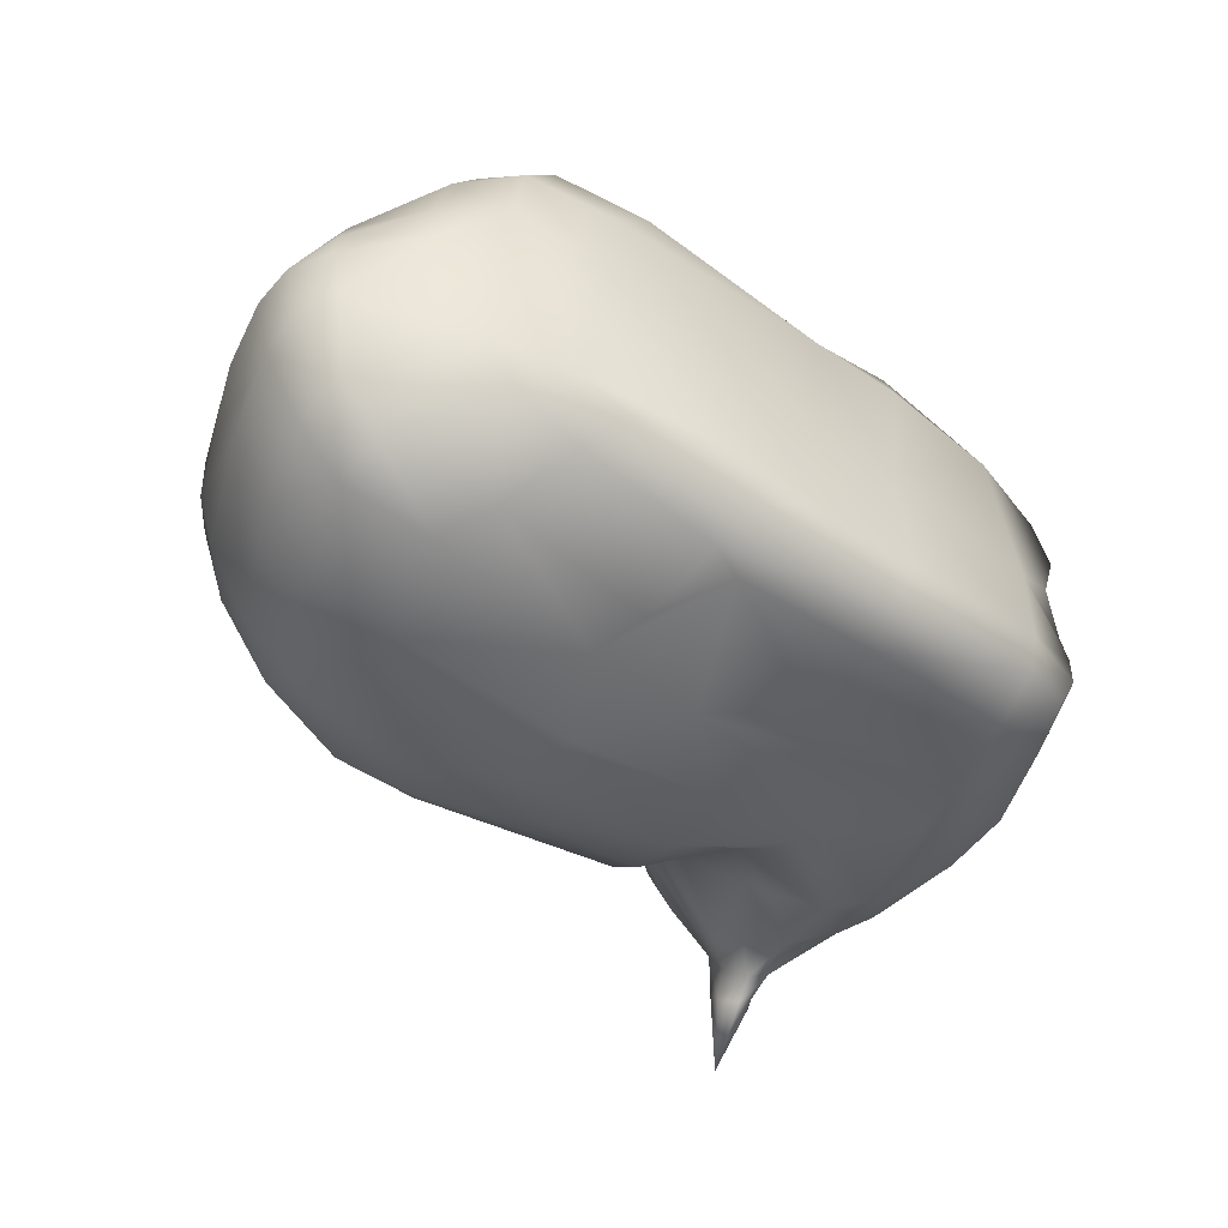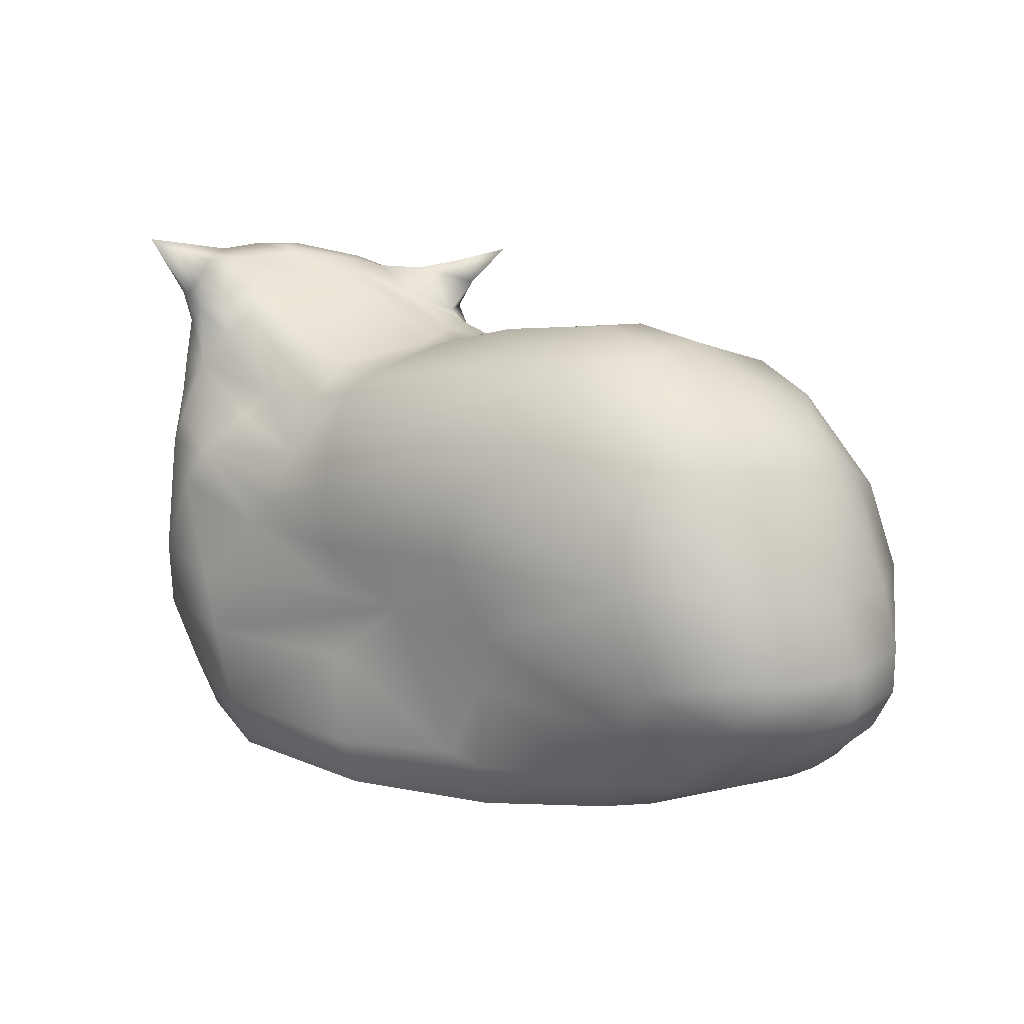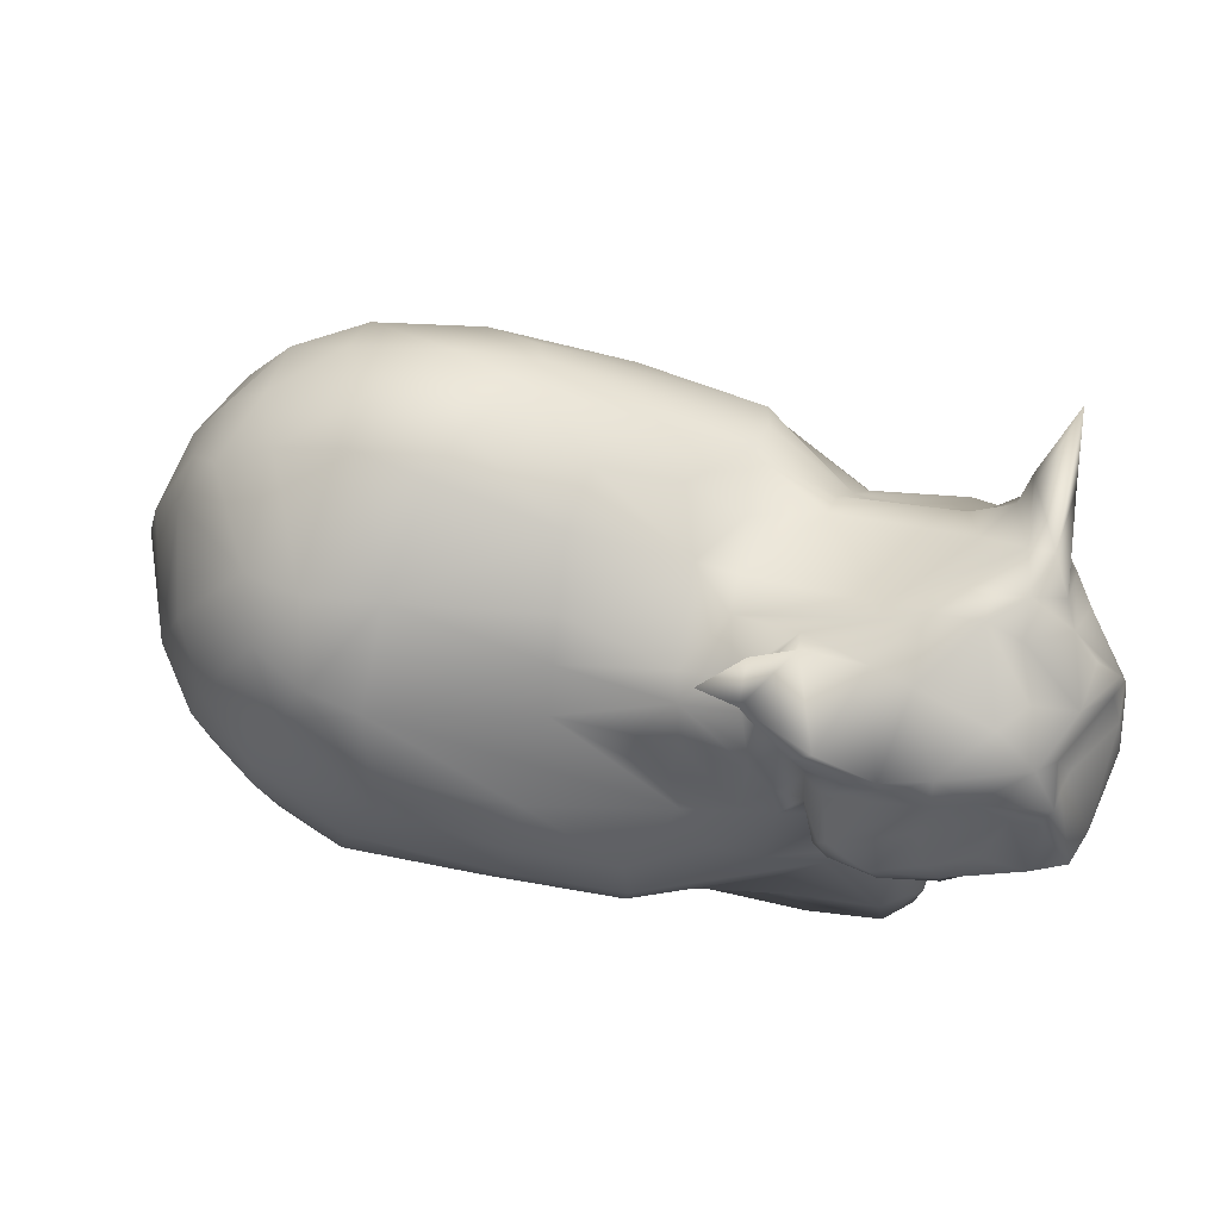
<metadata>
{"format":"obj","ext":"obj","renderer":"f3d","projection":"perspective","resolution":1024,"background":"white","views":[{"elev":-56.4,"azim":-40.1,"up":"+Z"},{"elev":15.4,"azim":-153.4,"up":"+Y"},{"elev":70.6,"azim":7.0,"up":"+Y"}]}
</metadata>
<code>
o dingus_dingus_0
v -0.1833 0.1578 0.2395
v -0.3416 0.108 0.2168
v -0.1688 0.01274 0.184
v -0.3223 0.5384 -0.1247
v -0.363 0.4902 -0.191
v -0.4371 0.4701 -0.1427
v -0.3443 0.03244 -0.1924
v -0.1499 -0.004004 -0.1871
v -0.3448 0.001281 -0.02506
v 0.3992 0.4232 0.1888
v 0.4228 0.4316 0.109
v 0.4169 0.4545 0.089
v -0.1766 0.4862 -0.2204
v -0.08148 0.4282 -0.2391
v -0.234 0.439 -0.2544
v -0.3962 0.01648 0.1459
v -0.4192 0.08399 0.1741
v -0.4565 0.06235 0.1264
v -0.4103 0.4482 0.112
v -0.355 0.4433 0.1483
v -0.3643 0.4955 0.07196
v -0.387 0.06774 -0.2199
v -0.4275 0.0618 -0.1769
v -0.2539 0.5239 -0.1863
v -0.1662 0.51 -0.192
v 0.06719 0.5179 0.104
v 0.04902 0.5031 0.105
v 0.06086 0.4936 0.1348
v 0.1007 0.3849 0.1749
v 0.127 0.4548 0.1779
v 0.1001 0.474 0.1586
v 0.3516 0.2023 -0.08178
v 0.3338 0.1908 0.01768
v 0.3332 0.08772 -0.08531
v 0.2527 0.523 -0.07924
v 0.2926 0.5543 -0.07924
v 0.2764 0.5013 -0.09458
v 0.1513 0.3736 -0.1466
v 0.1328 0.4424 -0.1131
v 0.2148 0.4319 -0.1024
v 0.03327 0.06004 -0.2439
v 0.01935 0.007434 -0.2351
v -0.1193 0.07519 -0.2539
v -0.08686 -0.003349 -0.1878
v 0.01935 0.007434 -0.2351
v 0.02828 -0.01265 -0.184
v 0.05506 0.4239 -0.2084
v 0.04188 0.483 -0.1336
v -0.1761 0.5335 -0.1547
v 0.02406 0.05692 0.1997
v -0.07602 0.00793 0.1798
v 0.03356 -0.01424 0.1835
v 0.001324 0.3785 0.1752
v -0.1212 0.4269 0.1399
v 0.01457 0.3492 0.195
v 0.001249 0.4744 0.1275
v 0.006958 0.4351 0.156
v 0.07442 0.4596 0.1775
v -0.4962 0.2579 0.131
v -0.4297 0.2008 0.1836
v -0.4145 0.3103 0.1916
v -0.4912 0.152 0.1268
v 0.3516 0.2023 -0.08178
v 0.3303 0.241 -0.1604
v 0.3517 0.273 -0.07912
v -0.03524 0.2906 0.2451
v -0.02739 0.2416 0.2597
v 0.05068 0.3078 0.2198
v -0.1553 0.2613 0.2584
v 0.2646 0.4068 0.2474
v 0.2713 0.3594 0.2384
v 0.3244 0.3365 0.2141
v -0.4272 0.4684 0.04504
v -0.1213 0.4925 0.0592
v -0.2841 0.5032 0.0711
v -0.1206 0.4618 0.09965
v 0.1819 -0.01385 0.1686
v 0.03255 -0.0259 0.1382
v 0.02306 -0.01404 -0.02346
v -0.06795 -0.01764 0.135
v -0.08686 -0.003349 -0.1878
v -0.2036 -0.01032 -0.01307
v -0.382 0.3977 0.1679
v 0.318 0.1014 0.04867
v 0.309 0.03 0.002175
v 0.3155 0.0293 -0.03323
v -0.2972 0.4337 0.1633
v -0.3122 0.0152 0.1696
v 0.04481 0.4959 -0.000263
v 0.000421 0.5002 -0.006206
v 0.04058 0.5061 0.04433
v 0.04897 0.159 -0.2259
v 0.1078 0.368 0.1938
v 0.1533 0.3614 0.1666
v 0.1439 0.3809 0.1657
v 0.133 0.3953 0.1873
v 0.1535 0.3778 0.2146
v 0.1429 0.4038 0.2267
v -0.1229 0.3091 -0.267
v -0.1354 0.3808 -0.2636
v 0.05201 0.3622 -0.2339
v 0.1039 0.276 0.2147
v -0.5669 0.1645 -0.1596
v -0.5171 0.154 -0.2273
v -0.5491 0.125 -0.147
v 0.3454 0.419 0.2339
v 0.2958 0.432 0.23
v 0.2808 0.1421 0.1418
v 0.2491 0.2475 0.1754
v 0.2819 0.09565 0.1846
v 0.3026 0.5851 -0.02469
v 0.2489 0.5893 0.02259
v 0.3066 0.5975 0.02731
v 0.412 0.4238 0.01951
v 0.4184 0.3921 0.03855
v 0.4078 0.3925 0.01357
v -0.121 0.5284 -0.01155
v -0.1051 0.5365 -0.07679
v -0.4903 0.05487 -0.06112
v -0.5634 0.1267 -0.08555
v 0.2882 0.2261 0.06359
v 0.2906 0.1482 0.06181
v 0.1803 0.5538 0.03433
v -0.0029 0.4851 0.09815
v -0.06795 -0.01764 0.135
v -0.5365 0.272 0.06347
v -0.5662 0.2865 -0.07611
v -0.5837 0.2162 -0.07721
v 0.2104 0.5749 0.1178
v 0.2682 0.5968 0.05507
v 0.2128 0.5847 0.0494
v 0.3225 0.3152 0.1531
v 0.3562 0.3101 0.1211
v 0.3933 0.3585 0.1709
v 0.2141 -0.007245 -0.01284
v -0.5042 0.3646 0.06379
v -0.474 0.3335 0.1305
v 0.05201 0.3622 -0.2339
v 0.3036 0.4673 -0.1087
v 0.2711 0.3696 -0.1585
v 0.2351 0.4103 -0.126
v -0.2901 0.326 0.2234
v 0.2776 0.5173 0.2031
v 0.3192 0.4617 0.1994
v 0.3445 0.4699 0.2025
v -0.1354 0.3808 -0.2636
v -0.3357 0.3044 -0.2973
v 0.1673 0.3454 -0.1632
v 0.1818 0.3191 -0.1666
v -0.4834 0.4202 -0.1485
v -0.429 0.428 -0.2137
v -0.5394 0.2966 -0.162
v -0.3514 0.4363 -0.2466
v 0.3663 0.5416 0.1114
v 0.3787 0.5414 0.06173
v 0.3539 0.5587 0.04061
v 0.3287 0.5448 0.174
v 0.317 0.5638 0.1188
v 0.2885 0.5649 0.1463
v -0.2893 0.3762 0.204
v 0.07074 0.3674 0.1905
v 0.2421 0.2853 0.156
v 0.2584 0.2127 -0.1838
v -0.0348 0.2293 -0.2278
v 0.05535 0.233 -0.2134
v -0.3205 0.2348 0.2336
v -0.4657 0.1628 -0.265
v -0.3745 0.2003 -0.2939
v -0.3425 0.1461 -0.2759
v -0.5841 0.1696 -0.08061
v -0.561 0.1284 -0.04653
v 0.01486 0.5929 0.1479
v 0.04317 0.5537 0.1158
v 0.05664 0.5676 0.1533
v 0.1063 0.5406 0.06599
v 0.1879 0.5407 0.2012
v 0.1274 0.5506 0.185
v 0.1073 0.5371 0.1865
v -0.5163 0.4067 -0.04134
v -0.5073 0.4176 -0.08802
v 0.2711 0.3696 -0.1585
v -0.4232 0.3156 -0.2769
v -0.3514 0.4363 -0.2466
v 0.1468 0.4318 0.2342
v 0.1575 0.3961 0.237
v 0.08409 0.5142 0.1576
v 0.345 0.57 -0.09391
v 0.3432 0.575 0.01633
v 0.3455 0.5461 -0.03042
v 0.3321 0.5517 -0.1039
v 0.3156 0.5528 -0.1183
v 0.3392 0.6229 -0.1552
v 0.3255 0.516 -0.09814
v 0.3074 0.5294 -0.1025
v 0.1258 0.4936 0.1841
v 0.1597 0.5042 0.1955
v 0.1707 0.5681 0.09972
v 0.1047 0.5707 0.0933
v 0.1947 0.5049 0.199
v 0.306 0.5895 -0.0834
v 0.3042 0.5755 -0.1032
v 0.3265 0.595 -0.01922
v 0.37 0.4552 -0.04689
v 0.3424 0.4664 -0.08755
v 0.3612 0.5046 -0.03783
v 0.3635 0.4714 0.1671
v 0.3721 0.4635 0.1465
v 0.3516 0.521 0.1545
v 0.3555 0.493 0.1932
v 0.3815 0.4325 0.2259
v 0.4162 0.479 0.05525
v 0.4226 0.4474 0.05613
v 0.3454 0.4247 -0.094
v 0.3737 0.4266 -0.04213
v 0.3392 0.365 -0.1258
v 0.2387 0.5436 0.1939
v 0.2403 0.5102 0.2082
v 0.3759 0.5077 -0.00292
v 0.4062 0.5086 0.06158
v 0.3065 0.5797 0.0652
v 0.269 0.5963 0.03281
v 0.1823 0.5677 0.0534
v 0.3648 0.3357 -0.07146
v 0.3684 0.3888 -0.05269
v 0.3778 0.3745 -0.02526
v 0.05925 0.581 0.1098
v 0.3267 0.3317 0.1888
v 0.3638 0.3466 0.1985
v 0.2074 0.3975 0.2519
v 0.1967 0.4233 0.2534
v 0.4105 0.3781 0.1073
v 0.3609 0.3146 0.08253
v 0.3786 0.3415 0.02705
v 0.2074 0.3975 0.2519
v 0.1443 0.4752 0.2019
v 0.2617 0.5543 -0.0423
v 0.2882 0.0887 0.06297
v 0.283 0.09756 0.05436
v 0.3018 0.1332 0.02228
v 0.2856 0.04349 0.04841
v 0.2679 0.005116 0.02621
v 0.308 0.08833 0.06036
v 0.3352 0.1079 0.004225
v 0.3318 0.146 -0.01629
v 0.1819 -0.01385 0.1686
v 0.3015 0.01117 0.1185
v 0.2805 0.009754 0.1784
v 0.3013 0.0227 -0.0929
v 0.1234 0.473 -0.08221
v 0.04659 0.4854 -0.06432
v 0.3669 0.3166 -0.001095
v -0.2295 0.5529 -0.09124
v -0.2938 -0.009603 0.1351
v 0.05815 0.4634 -0.1692
v -0.4659 0.2185 -0.2746
v 0.3648 0.3357 -0.07146
v 0.1825 0.3086 0.1659
v -0.1735 0.2213 -0.2656
v -0.4142 0.501 -0.07237
v -0.3368 0.5387 -0.06539
v 0.3155 0.0293 -0.03323
v 0.309 0.03 0.002175
v -0.01589 0.5128 -0.08053
v 0.3334 0.2534 0.00555
v -0.5041 0.05941 -0.01979
v -0.4444 0.01556 -0.007518
v -0.3388 -0.01137 0.0732
v -0.1556 0.06385 -0.2522
v -0.1574 0.1606 -0.2567
v -0.4932 0.2994 -0.2325
v -0.1479 0.3119 0.2469
v 0.05332 0.2925 -0.2272
v 0.2501 0.3224 0.1663
v 0.2769 0.3276 0.1903
v -0.2553 0.549 -0.0388
v 0.2679 0.005116 0.02621
v 0.02828 -0.01265 -0.184
v -0.08686 -0.003349 -0.1878
v 0.3316 0.2945 0.05676
v -0.4752 0.4618 -0.0658
v -0.1354 0.3808 -0.2636
v 0.129 0.4238 0.1904
v -0.1354 0.3808 -0.2636
v -0.5389 0.1576 0.05273
v 0.3284 0.1669 -0.1581
v 0.4027 0.4966 0.07831
v 0.2465 0.441 0.2458
v 0.234 0.4684 0.2235
v 0.3239 0.3979 -0.1298
v 0.1552 0.4466 0.2357
v 0.02241 0.1651 0.2297
v 0.1434 0.06481 0.1992
v 0.1241 0.1974 0.2118
v -0.3123 0.06811 -0.2404
v -0.4865 0.06146 0.06815
v -0.4366 0.008605 0.07021
v 0.207 -0.008125 -0.1331
v 0.2189 0.06297 -0.1965
v 0.2375 0.1534 -0.1981
v -0.1402 0.3575 0.2134
v -0.387 0.06774 -0.2199
v -0.2938 0.02687 -0.2122
v 0.2473 0.01634 0.2032
v 0.2367 0.08974 0.207
v 0.1653 -0.004971 0.1988
v 0.2826 0.03012 -0.1366
v 0.2045 0.005741 -0.1824
v 0.3055 0.0861 -0.1432
v 0.2826 0.03012 -0.1366
v 0.3013 0.0227 -0.0929
v 0.2045 0.005741 -0.1824
v -0.08686 -0.003349 -0.1878
v -0.1499 -0.004004 -0.1871
v -0.1559 0.01389 -0.2367
v 0.03255 -0.0259 0.1382
v -0.5191 0.2131 -0.2357
v -0.4659 0.2185 -0.2746
v 0.1961 0.2895 -0.1735
v 0.2962 0.3286 -0.1643
v 0.3303 0.241 -0.1604
v 0.3303 0.241 -0.1604
v 0.2962 0.3286 -0.1643
v 0.3392 0.365 -0.1258
v 0.1921 0.3572 0.212
v 0.1652 0.2396 0.2037
v -0.03076 0.2092 0.2585
v 0.3316 0.2945 0.05676
v -0.5673 0.2114 -0.1601
v -0.3443 0.03244 -0.1924
v 0.3013 0.0227 -0.0929
v 0.2826 0.03012 -0.1366
v 0.3055 0.0861 -0.1432
v 0.3332 0.08772 -0.08531
v 0.3284 0.1669 -0.1581
v 0.01935 0.007434 -0.2351
v 0.2962 0.3286 -0.1643
v 0.2275 0.3543 0.2282
v 0.3517 0.273 -0.07912
v 0.3015 0.01117 0.1185
v 0.1513 0.3736 -0.1466
v 0.2351 0.4103 -0.126
v -0.234 0.439 -0.2544
v -0.3357 0.3044 -0.2973
v -0.4232 0.3156 -0.2769
v 0.3316 0.2945 0.05676
f 1 2 3
f 4 5 6
f 7 8 9
f 10 11 12
f 13 14 15
f 16 17 18
f 19 20 21
f 22 7 23
f 13 24 25
f 26 27 28
f 29 30 31
f 32 33 34
f 35 36 37
f 38 39 40
f 41 42 43
f 44 45 46
f 13 25 47
f 48 25 49
f 50 51 52
f 53 54 55
f 56 57 58
f 59 60 61
f 62 60 59
f 63 64 65
f 66 67 68
f 69 67 66
f 70 71 72
f 21 73 19
f 74 75 76
f 77 78 79
f 78 80 79
f 8 81 82
f 20 19 83
f 84 85 86
f 87 55 54
f 88 3 2
f 89 90 91
f 41 43 92
f 93 94 95
f 96 97 98
f 66 68 55
f 99 100 101
f 68 102 93
f 103 104 105
f 70 106 107
f 108 109 110
f 111 112 113
f 114 115 116
f 117 90 118
f 119 120 105
f 121 122 33
f 82 9 8
f 91 123 89
f 108 122 121
f 124 91 90
f 125 82 81
f 108 121 109
f 126 127 128
f 129 130 131
f 132 133 134
f 27 91 124
f 79 135 77
f 19 136 137
f 47 138 14
f 139 140 141
f 142 83 61
f 143 144 145
f 15 146 147
f 138 148 149
f 150 151 152
f 153 5 24
f 141 38 40
f 14 13 47
f 154 155 156
f 157 158 159
f 160 83 142
f 93 161 55
f 109 121 162
f 163 164 165
f 166 1 69
f 167 168 169
f 170 120 171
f 172 173 174
f 175 27 26
f 176 177 178
f 93 55 68
f 61 137 59
f 127 179 180
f 181 149 148
f 182 151 183
f 184 98 185
f 28 186 26
f 187 188 189
f 190 191 192
f 193 194 191
f 27 175 91
f 195 196 178
f 196 176 178
f 197 177 176
f 197 198 177
f 196 199 176
f 31 186 28
f 111 200 201
f 36 111 201
f 190 193 191
f 187 190 192
f 189 193 190
f 194 201 191
f 194 193 139
f 37 194 139
f 111 113 202
f 202 113 188
f 188 187 202
f 175 26 198
f 186 173 26
f 203 204 205
f 206 207 208
f 209 206 208
f 145 106 210
f 211 212 114
f 213 214 215
f 143 216 217
f 174 178 177
f 174 186 178
f 174 173 186
f 218 156 219
f 157 143 209
f 154 156 220
f 188 205 189
f 188 156 205
f 208 154 157
f 216 176 199
f 219 155 154
f 209 210 206
f 134 10 210
f 129 131 197
f 12 212 211
f 221 112 131
f 222 112 123
f 113 156 188
f 113 112 221
f 223 224 225
f 111 202 200
f 192 201 200
f 226 173 172
f 226 198 173
f 198 26 173
f 72 227 228
f 185 229 230
f 114 214 211
f 231 11 10
f 11 115 212
f 231 232 233
f 106 72 210
f 197 176 129
f 221 130 113
f 159 216 157
f 70 72 106
f 71 70 234
f 225 224 116
f 195 30 235
f 198 174 177
f 198 226 174
f 226 172 174
f 200 202 192
f 191 201 192
f 187 192 202
f 236 123 111
f 197 175 198
f 237 238 108
f 238 122 108
f 239 122 238
f 240 241 242
f 84 243 244
f 245 246 247
f 243 248 34
f 131 112 222
f 249 48 250
f 251 223 225
f 49 252 118
f 253 88 16
f 49 25 24
f 254 25 48
f 47 25 254
f 53 57 54
f 61 60 166
f 167 255 168
f 65 64 256
f 162 257 109
f 99 164 258
f 195 31 30
f 4 259 260
f 4 260 252
f 261 262 135
f 118 90 263
f 33 264 121
f 129 176 216
f 265 119 266
f 4 24 5
f 253 3 88
f 125 253 267
f 43 268 269
f 17 62 18
f 182 270 151
f 271 69 66
f 101 272 99
f 68 67 102
f 166 2 1
f 273 132 274
f 9 266 7
f 275 252 260
f 135 262 276
f 236 249 123
f 263 250 48
f 277 79 278
f 12 11 212
f 79 80 278
f 125 267 82
f 159 158 130
f 273 279 133
f 267 9 82
f 73 259 280
f 180 179 280
f 138 281 14
f 183 151 5
f 30 29 282
f 53 55 161
f 19 73 136
f 15 14 283
f 219 156 155
f 93 29 161
f 284 170 171
f 92 43 164
f 63 285 64
f 62 17 60
f 152 151 270
f 147 100 99
f 145 144 106
f 166 142 61
f 286 12 211
f 230 287 288
f 203 213 204
f 96 93 95
f 139 289 140
f 207 12 286
f 194 36 201
f 196 195 235
f 196 235 199
f 187 189 190
f 218 203 205
f 211 203 218
f 184 185 230
f 287 144 288
f 286 211 219
f 209 145 210
f 289 213 215
f 217 216 199
f 288 143 217
f 288 144 143
f 139 193 204
f 230 290 184
f 235 184 290
f 157 154 158
f 218 219 211
f 208 286 154
f 207 286 208
f 209 143 145
f 156 218 205
f 286 219 154
f 209 208 157
f 132 273 133
f 228 134 210
f 159 130 129
f 130 221 131
f 214 114 116
f 114 212 115
f 224 223 215
f 134 133 231
f 232 231 133
f 227 274 132
f 72 274 227
f 107 106 144
f 214 213 203
f 211 214 203
f 134 231 10
f 11 231 115
f 115 231 233
f 210 72 228
f 156 113 220
f 113 130 220
f 157 216 143
f 159 129 216
f 232 133 279
f 215 214 224
f 116 224 214
f 194 37 36
f 207 10 12
f 233 251 225
f 111 123 112
f 98 97 185
f 244 239 84
f 34 33 244
f 237 242 84
f 237 240 242
f 243 84 86
f 243 34 244
f 86 248 243
f 252 275 117
f 252 117 118
f 23 119 105
f 23 105 104
f 291 50 292
f 291 292 293
f 269 268 294
f 269 294 169
f 18 295 296
f 18 296 16
f 79 277 297
f 79 297 135
f 298 41 92
f 298 92 299
f 87 160 300
f 87 300 55
f 16 88 2
f 16 2 17
f 20 87 75
f 20 75 21
f 7 301 294
f 7 294 302
f 303 247 110
f 303 110 304
f 303 304 292
f 303 292 305
f 303 305 245
f 303 245 247
f 306 307 298
f 306 298 308
f 309 310 297
f 309 297 311
f 40 39 35
f 40 35 37
f 312 313 314
f 312 314 42
f 42 314 268
f 42 268 43
f 51 3 253
f 51 253 125
f 125 315 52
f 125 52 51
f 57 53 161
f 57 161 58
f 56 76 54
f 56 54 57
f 167 104 316
f 167 316 317
f 317 316 270
f 317 270 182
f 182 147 168
f 182 168 255
f 163 318 319
f 163 319 320
f 321 322 323
f 321 323 256
f 257 162 273
f 257 273 324
f 94 257 324
f 94 324 97
f 257 94 93
f 257 93 102
f 102 325 109
f 102 109 257
f 69 1 326
f 69 326 67
f 164 99 272
f 164 272 165
f 16 296 267
f 16 267 253
f 295 18 62
f 295 62 284
f 110 247 246
f 110 246 108
f 124 74 76
f 124 76 56
f 90 89 250
f 90 250 263
f 327 121 264
f 327 264 251
f 128 127 152
f 128 152 328
f 328 103 170
f 328 170 128
f 83 160 87
f 83 87 20
f 24 4 252
f 24 252 49
f 301 167 169
f 301 169 294
f 23 104 167
f 23 167 22
f 302 314 313
f 302 313 329
f 268 314 302
f 268 302 294
f 39 254 48
f 39 48 249
f 38 47 254
f 38 254 39
f 330 331 332
f 330 332 333
f 299 334 308
f 299 308 298
f 261 135 297
f 261 297 310
f 56 28 27
f 56 27 124
f 304 325 293
f 304 293 292
f 109 325 304
f 109 304 110
f 305 52 315
f 305 315 245
f 292 50 52
f 292 52 305
f 87 54 76
f 87 76 75
f 311 297 277
f 311 277 335
f 41 298 307
f 41 307 42
f 28 56 58
f 28 58 31
f 29 31 58
f 29 58 161
f 51 326 1
f 51 1 3
f 50 291 326
f 50 326 51
f 215 336 140
f 215 140 289
f 318 149 181
f 318 181 319
f 258 168 147
f 258 147 99
f 169 168 258
f 169 258 269
f 293 325 326
f 293 326 291
f 165 272 318
f 165 318 163
f 299 92 164
f 299 164 163
f 316 328 152
f 316 152 270
f 185 97 324
f 185 324 337
f 23 7 266
f 23 266 119
f 48 49 118
f 48 118 263
f 251 264 338
f 251 338 223
f 233 225 116
f 233 116 115
f 85 84 242
f 85 242 241
f 249 250 89
f 249 89 123
f 171 120 119
f 171 119 265
f 9 267 296
f 9 296 266
f 266 296 295
f 266 295 265
f 259 73 21
f 259 21 260
f 260 21 75
f 260 75 275
f 276 339 77
f 276 77 135
f 91 175 222
f 91 222 123
f 90 117 74
f 90 74 124
f 121 327 273
f 121 273 162
f 128 170 284
f 128 284 126
f 265 295 284
f 265 284 171
f 117 275 75
f 117 75 74
f 280 6 150
f 280 150 180
f 66 55 300
f 66 300 271
f 282 29 93
f 282 93 96
f 340 341 181
f 340 181 148
f 137 61 83
f 137 83 19
f 24 13 15
f 24 15 153
f 139 141 40
f 139 40 37
f 249 236 35
f 249 35 39
f 259 4 6
f 259 6 280
f 179 136 73
f 179 73 280
f 142 271 300
f 142 300 160
f 340 148 138
f 340 138 47
f 151 150 6
f 151 6 5
f 32 338 264
f 32 264 33
f 104 103 328
f 104 328 316
f 325 102 67
f 325 67 326
f 284 62 59
f 284 59 126
f 170 103 105
f 170 105 120
f 43 269 258
f 43 258 164
f 334 299 163
f 334 163 320
f 60 17 2
f 60 2 166
f 149 318 272
f 149 272 101
f 142 166 69
f 142 69 271
f 126 59 137
f 126 137 136
f 179 127 126
f 179 126 136
f 180 150 152
f 180 152 127
f 153 342 343
f 153 343 344
f 195 178 186
f 195 186 31
f 36 35 236
f 36 236 111
f 235 290 217
f 235 217 199
f 290 230 288
f 290 288 217
f 184 235 30
f 184 30 282
f 213 289 139
f 213 139 204
f 98 184 282
f 98 282 96
f 193 189 205
f 193 205 204
f 10 207 206
f 10 206 210
f 222 175 197
f 222 197 131
f 132 134 228
f 132 228 227
f 232 345 251
f 232 251 233
f 324 273 274
f 324 274 337
f 107 144 287
f 107 287 70
f 70 287 230
f 70 230 234
f 220 130 158
f 220 158 154
f 94 97 96
f 94 96 95
f 71 337 274
f 71 274 72
f 229 185 337
f 229 337 71
f 239 244 33
f 239 33 122
f 239 238 237
f 239 237 84
f 333 332 285
f 333 285 63
f 246 237 108
f 237 246 240
f 240 246 241

</code>
